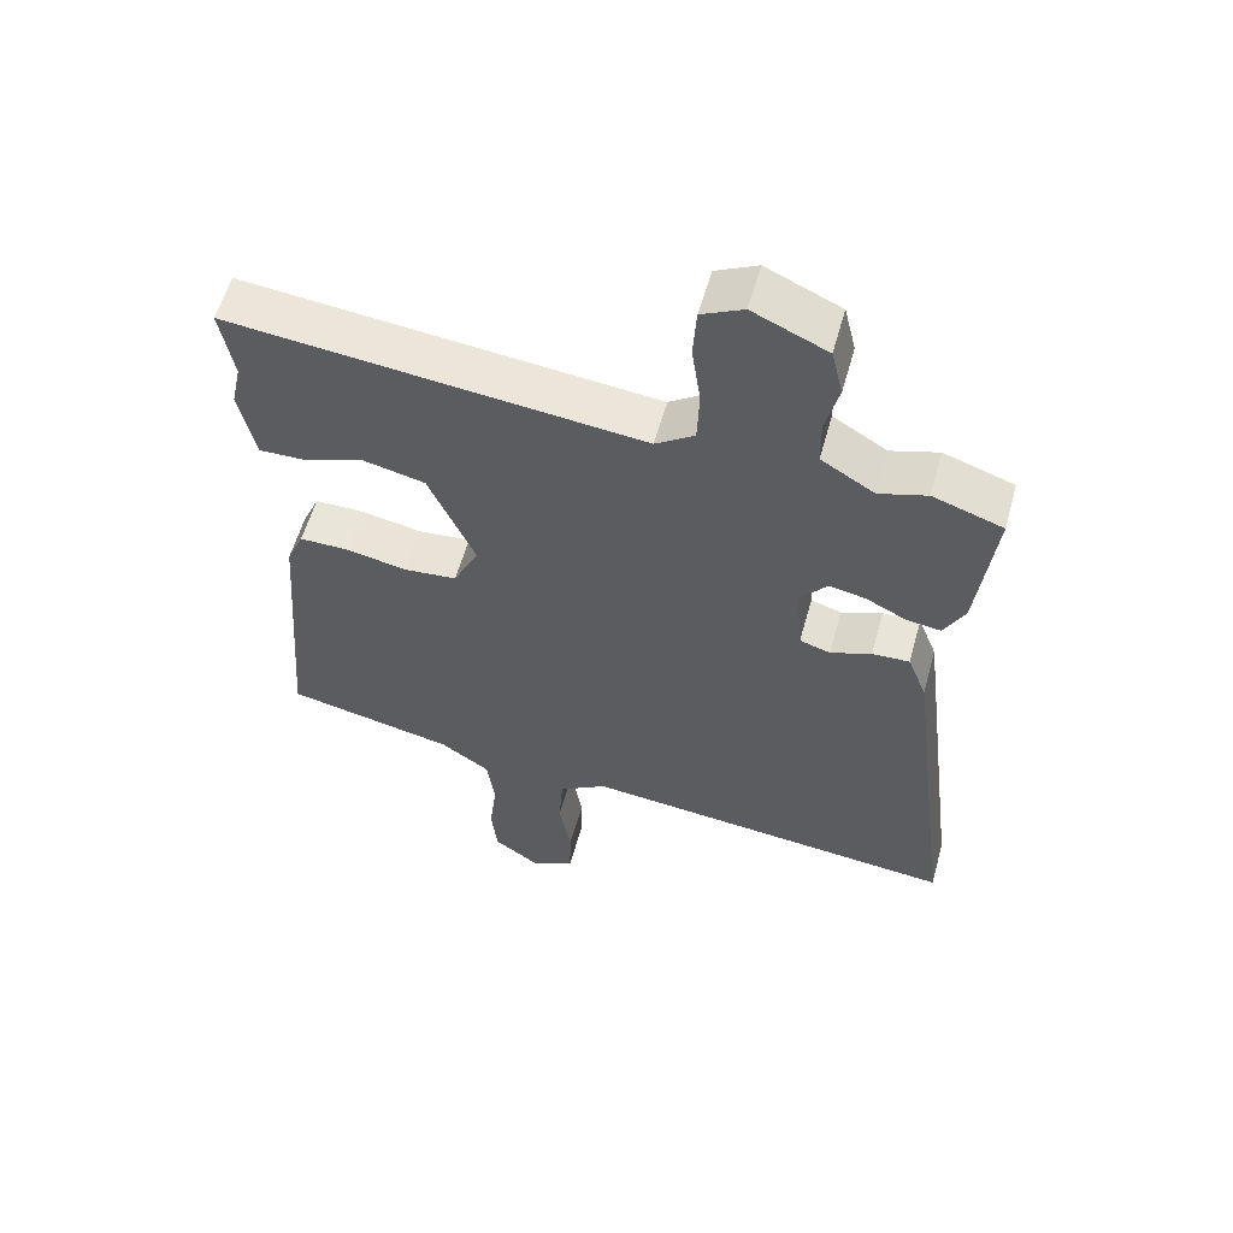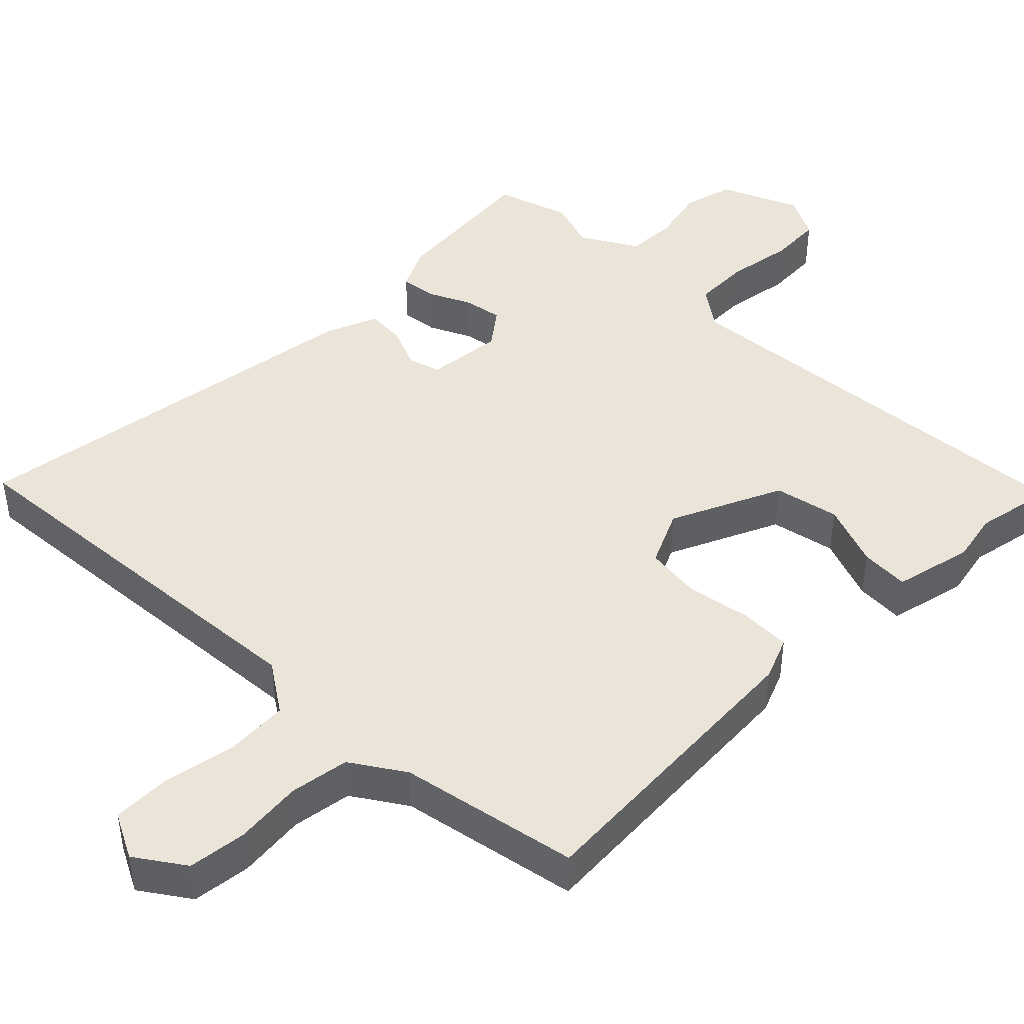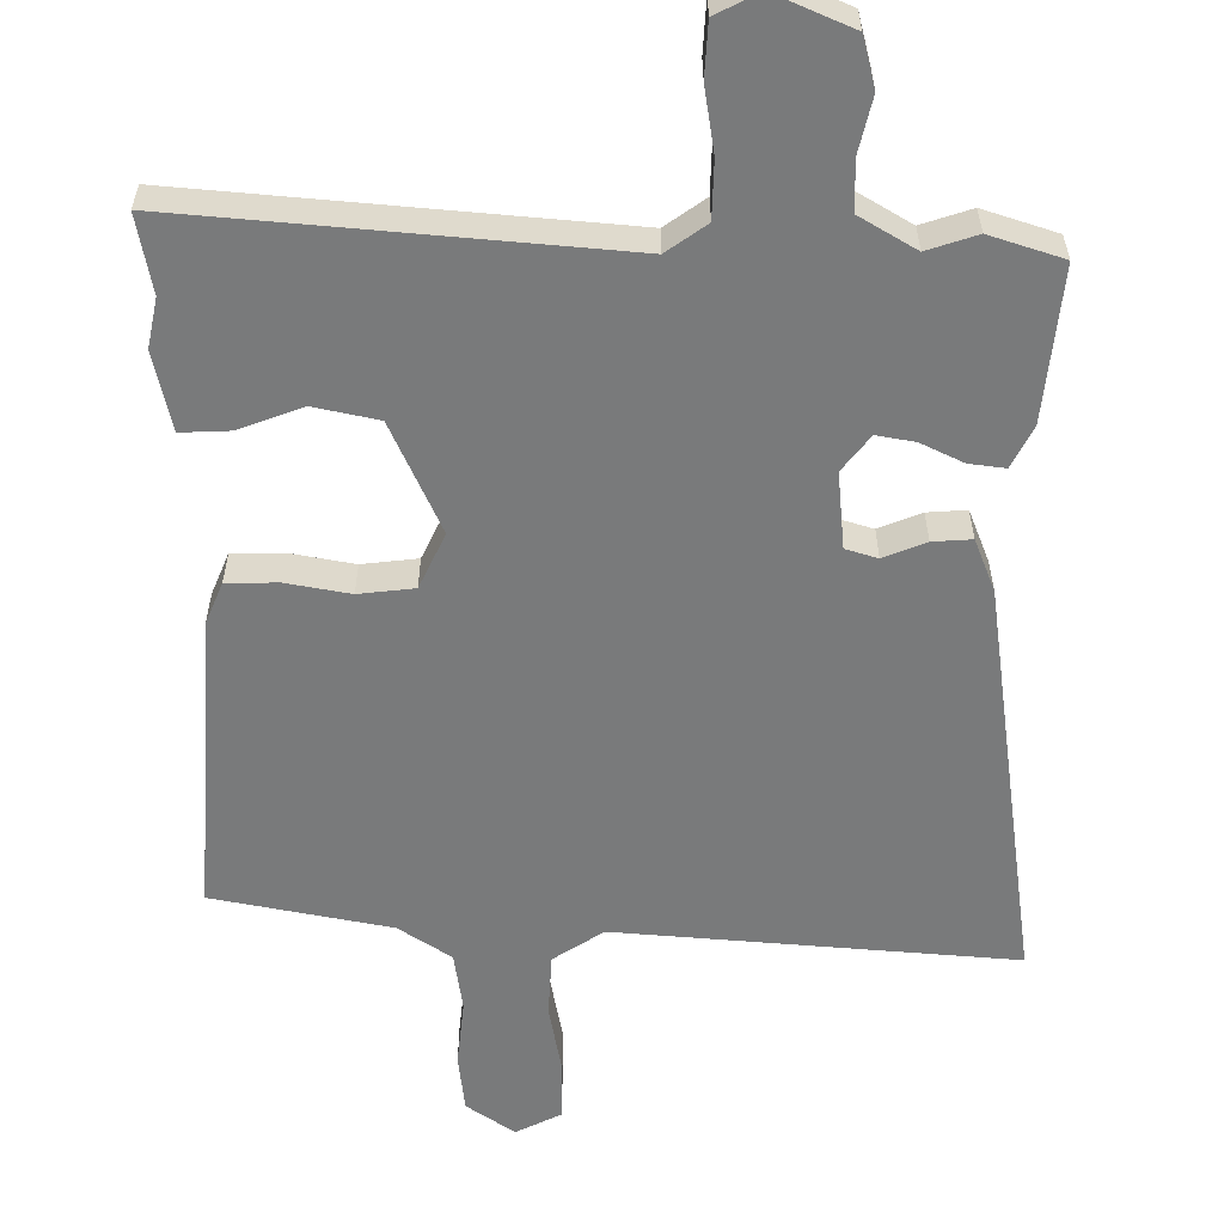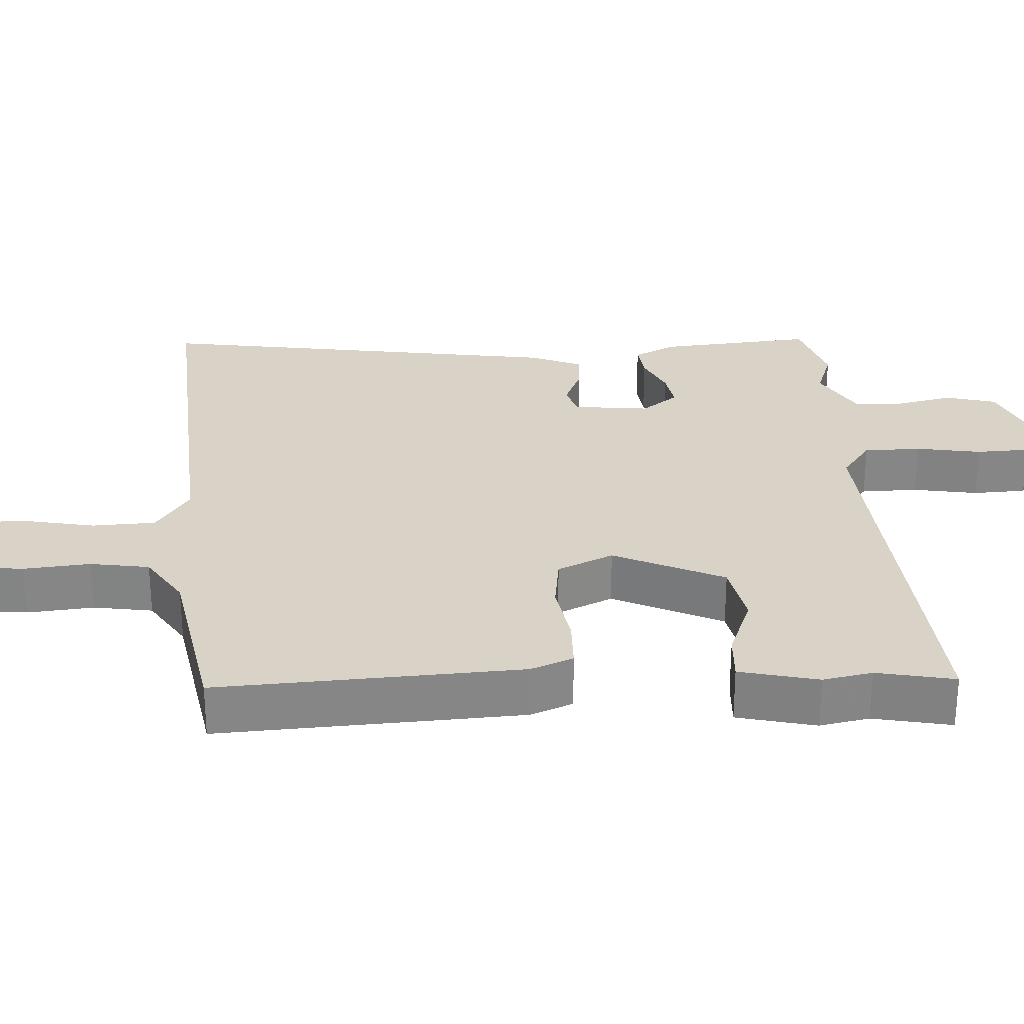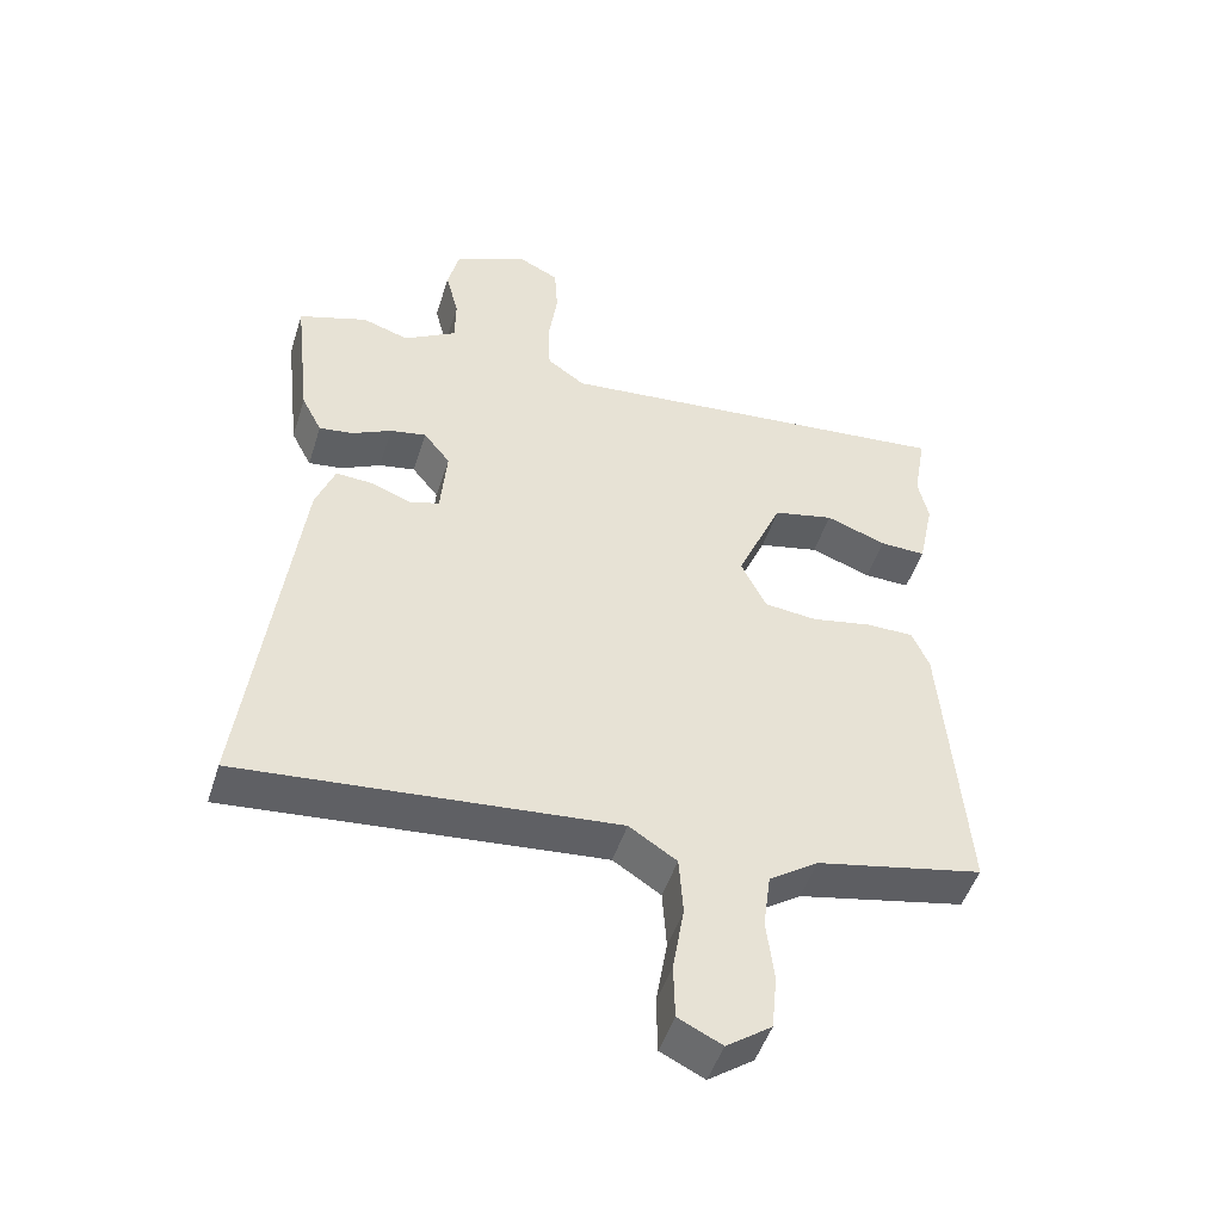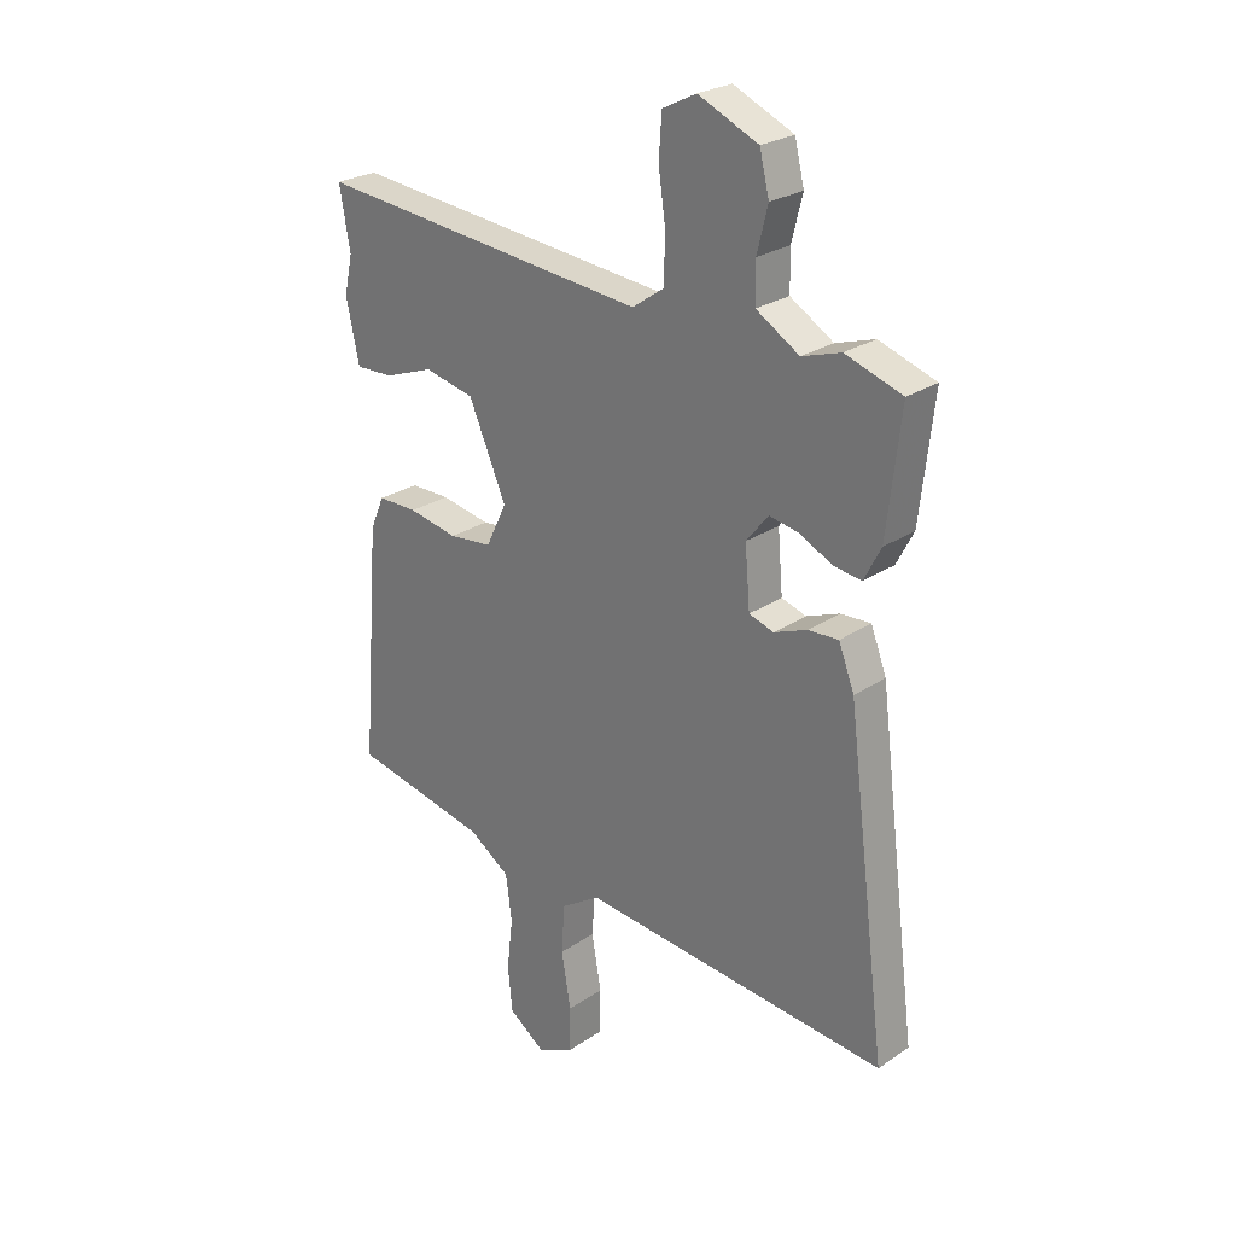
<metadata>
{"format":"obj","ext":"obj","renderer":"f3d","projection":"perspective","resolution":1024,"background":"white","views":[{"elev":57.9,"azim":15.6,"up":"+Z"},{"elev":44.5,"azim":-134.0,"up":"+Y"},{"elev":-58.0,"azim":0.4,"up":"+Y"},{"elev":28.2,"azim":-91.7,"up":"+Y"},{"elev":-48.7,"azim":162.6,"up":"+Z"},{"elev":25.5,"azim":43.0,"up":"+Z"}]}
</metadata>
<code>
v 0.45 0.07 0.517
v 0.551 0.07 0.483
v 0.527 0.07 0.271
v 0.497 0.07 0.213
v 0.447 0.07 0.22
v 0.389 0.07 0.249
v 0.336 0.07 0.259
v 0.297 0.07 0.21
v 0.306 0.07 0.104
v 0.35 0.07 0.09
v 0.409 0.07 0.113
v 0.463 0.07 0.116
v 0.491 0.07 0.043
v 0.564 0.07 -0.525
v 0.015 0.07 -0.474
v -0.055 0.07 -0.519
v -0.061 0.07 -0.606
v -0.044 0.07 -0.705
v -0.046 0.07 -0.786
v -0.11 0.07 -0.817
v -0.176 0.07 -0.77
v -0.184 0.07 -0.689
v -0.173 0.07 -0.597
v -0.184 0.07 -0.515
v -0.256 0.07 -0.466
v -0.501 0.07 -0.415
v -0.468 0.07 0.003
v -0.443 0.07 0.061
v -0.372 0.07 0.061
v -0.284 0.07 0.044
v -0.207 0.07 0.052
v -0.17 0.07 0.128
v -0.237 0.07 0.282
v -0.326 0.07 0.302
v -0.415 0.07 0.27
v -0.482 0.07 0.268
v -0.505 0.07 0.377
v -0.49 0.07 0.445
v -0.509 0.07 0.553
v 0.087 0.07 0.494
v 0.143 0.07 0.533
v 0.146 0.07 0.612
v 0.133 0.07 0.702
v 0.138 0.07 0.776
v 0.198 0.07 0.806
v 0.305 0.07 0.758
v 0.322 0.07 0.688
v 0.303 0.07 0.611
v 0.304 0.07 0.542
v 0.381 0.07 0.495
v 0.45 0 0.517
v 0.551 0 0.483
v 0.527 0 0.271
v 0.497 0 0.213
v 0.447 0 0.22
v 0.389 0 0.249
v 0.336 0 0.259
v 0.297 0 0.21
v 0.306 0 0.104
v 0.35 0 0.09
v 0.409 0 0.113
v 0.463 0 0.116
v 0.491 0 0.043
v 0.564 0 -0.525
v 0.015 0 -0.474
v -0.055 0 -0.519
v -0.061 0 -0.606
v -0.044 0 -0.705
v -0.046 0 -0.786
v -0.11 0 -0.817
v -0.176 0 -0.77
v -0.184 0 -0.689
v -0.173 0 -0.597
v -0.184 0 -0.515
v -0.256 0 -0.466
v -0.501 0 -0.415
v -0.468 0 0.003
v -0.443 0 0.061
v -0.372 0 0.061
v -0.284 0 0.044
v -0.207 0 0.052
v -0.17 0 0.128
v -0.237 0 0.282
v -0.326 0 0.302
v -0.415 0 0.27
v -0.482 0 0.268
v -0.505 0 0.377
v -0.49 0 0.445
v -0.509 0 0.553
v 0.087 0 0.494
v 0.143 0 0.533
v 0.146 0 0.612
v 0.133 0 0.702
v 0.138 0 0.776
v 0.198 0 0.806
v 0.305 0 0.758
v 0.322 0 0.688
v 0.303 0 0.611
v 0.304 0 0.542
v 0.381 0 0.495
f 45 46 47 48
f 45 48 49
f 42 43 44 45
f 41 42 45 49
f 40 41 49 50
f 38 39 40
f 37 38 40 50
f 34 35 36 37
f 33 34 37 50
f 27 28 29 30
f 25 26 27 30
f 24 25 30 31
f 23 24 31 32
f 21 22 23
f 20 21 23
f 17 18 19 20
f 16 17 20 23
f 12 13 14 15
f 10 11 12 15
f 9 10 15 16
f 8 9 16 23
f 3 4 5 6
f 3 6 7
f 2 3 7
f 1 2 7
f 32 33 50 1
f 8 23 32 1
f 1 7 8
f 98 97 96 95
f 99 98 95
f 95 94 93 92
f 99 95 92 91
f 100 99 91 90
f 90 89 88
f 100 90 88 87
f 87 86 85 84
f 100 87 84 83
f 80 79 78 77
f 80 77 76 75
f 81 80 75 74
f 82 81 74 73
f 73 72 71
f 73 71 70
f 70 69 68 67
f 73 70 67 66
f 65 64 63 62
f 65 62 61 60
f 66 65 60 59
f 73 66 59 58
f 56 55 54 53
f 57 56 53
f 57 53 52
f 57 52 51
f 51 100 83 82
f 51 82 73 58
f 58 57 51
f 1 51 52 2
f 2 52 53 3
f 3 53 54 4
f 4 54 55 5
f 5 55 56 6
f 6 56 57 7
f 7 57 58 8
f 8 58 59 9
f 9 59 60 10
f 10 60 61 11
f 11 61 62 12
f 12 62 63 13
f 13 63 64 14
f 14 64 65 15
f 15 65 66 16
f 16 66 67 17
f 17 67 68 18
f 18 68 69 19
f 19 69 70 20
f 20 70 71 21
f 21 71 72 22
f 22 72 73 23
f 23 73 74 24
f 24 74 75 25
f 25 75 76 26
f 26 76 77 27
f 27 77 78 28
f 28 78 79 29
f 29 79 80 30
f 30 80 81 31
f 31 81 82 32
f 32 82 83 33
f 33 83 84 34
f 34 84 85 35
f 35 85 86 36
f 36 86 87 37
f 37 87 88 38
f 38 88 89 39
f 39 89 90 40
f 40 90 91 41
f 41 91 92 42
f 42 92 93 43
f 43 93 94 44
f 44 94 95 45
f 45 95 96 46
f 46 96 97 47
f 47 97 98 48
f 48 98 99 49
f 49 99 100 50
f 50 100 51 1

</code>
